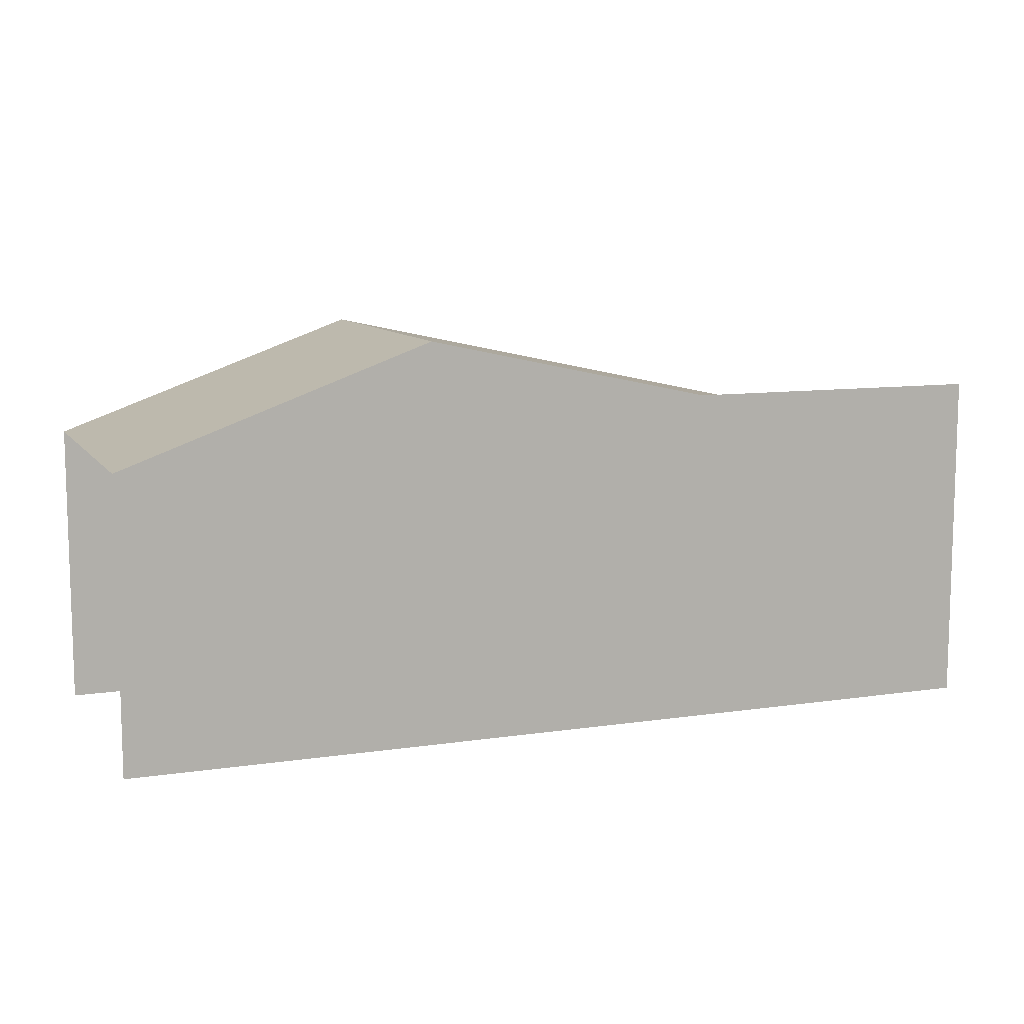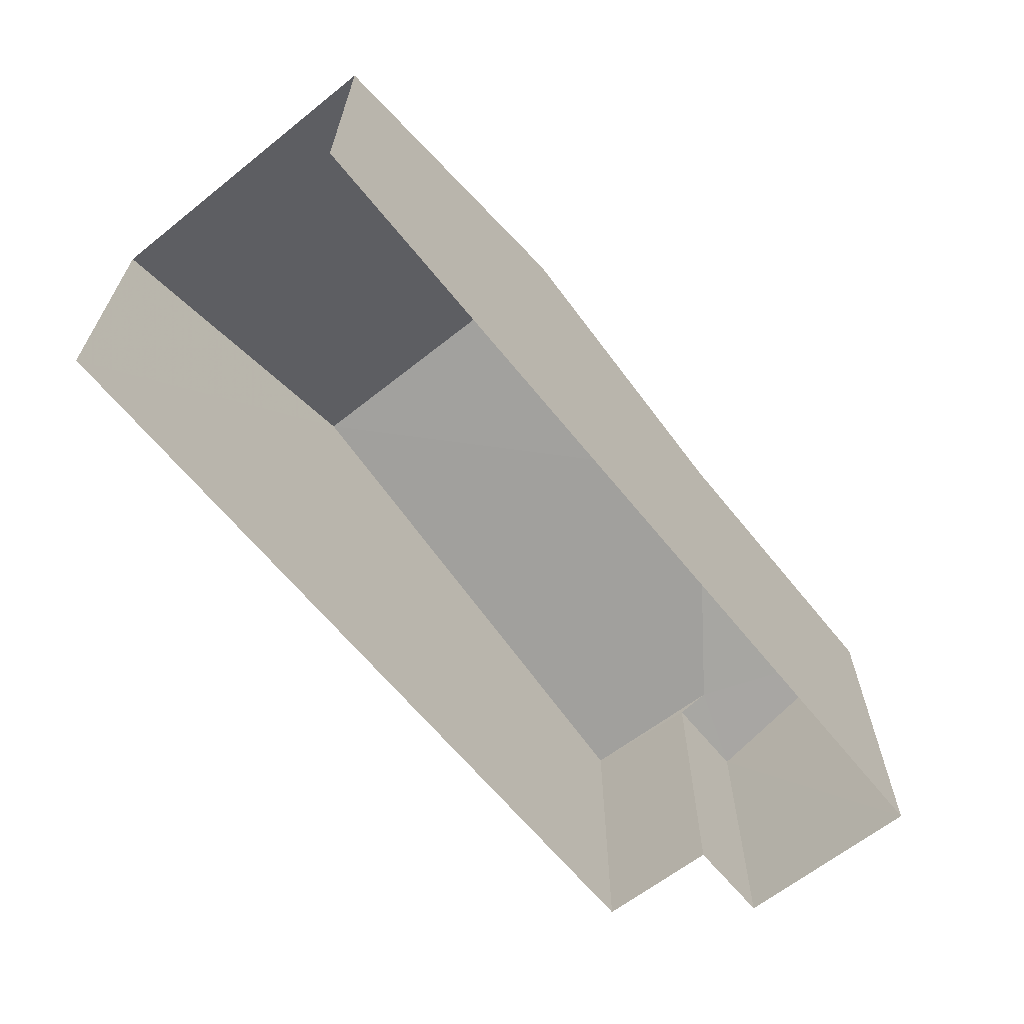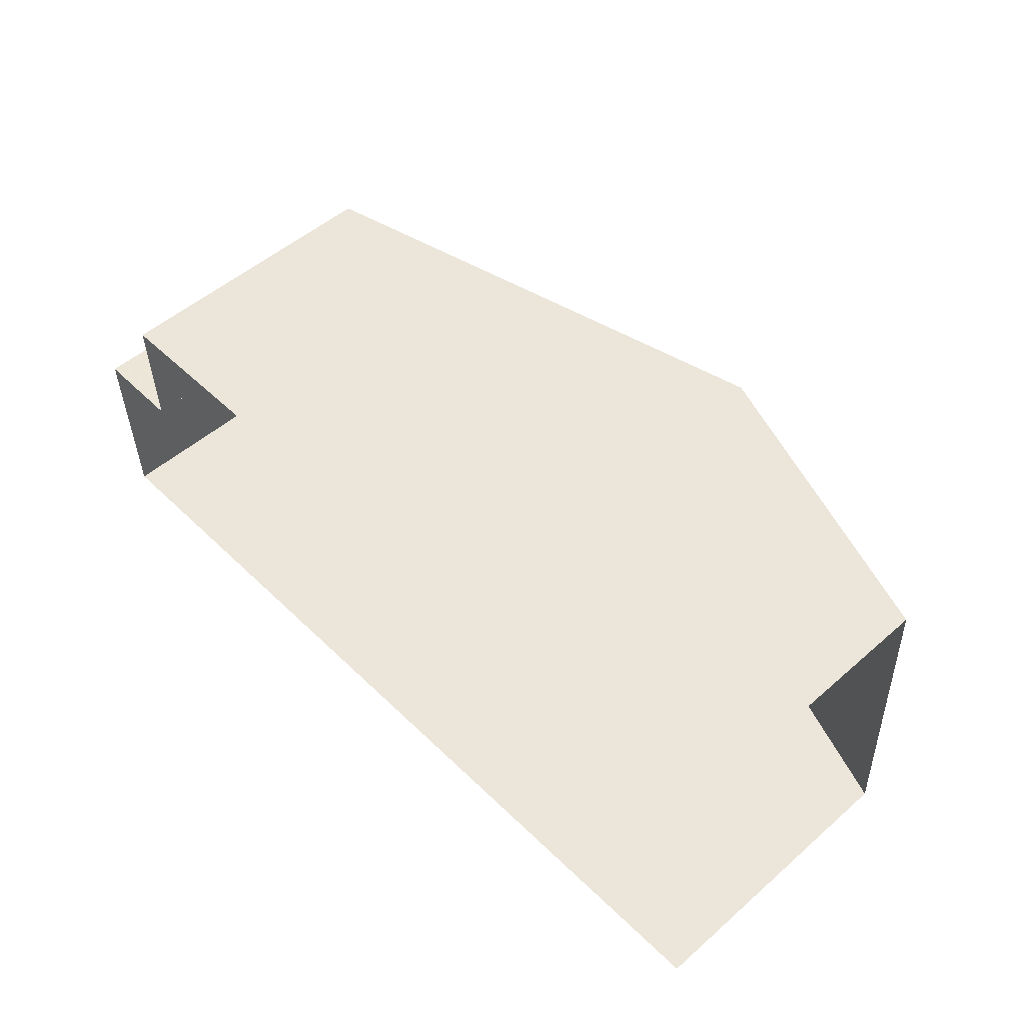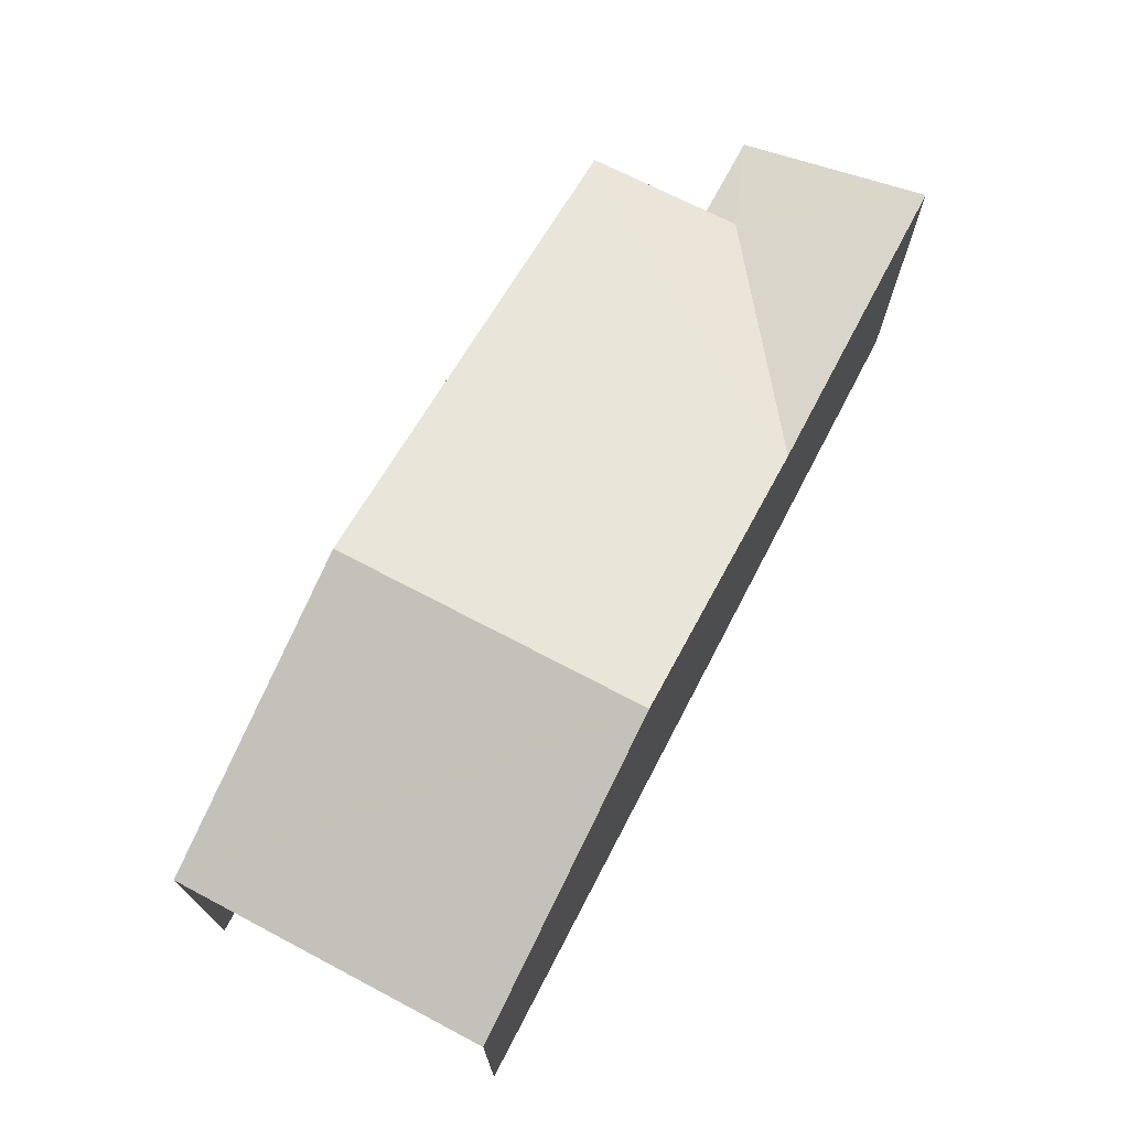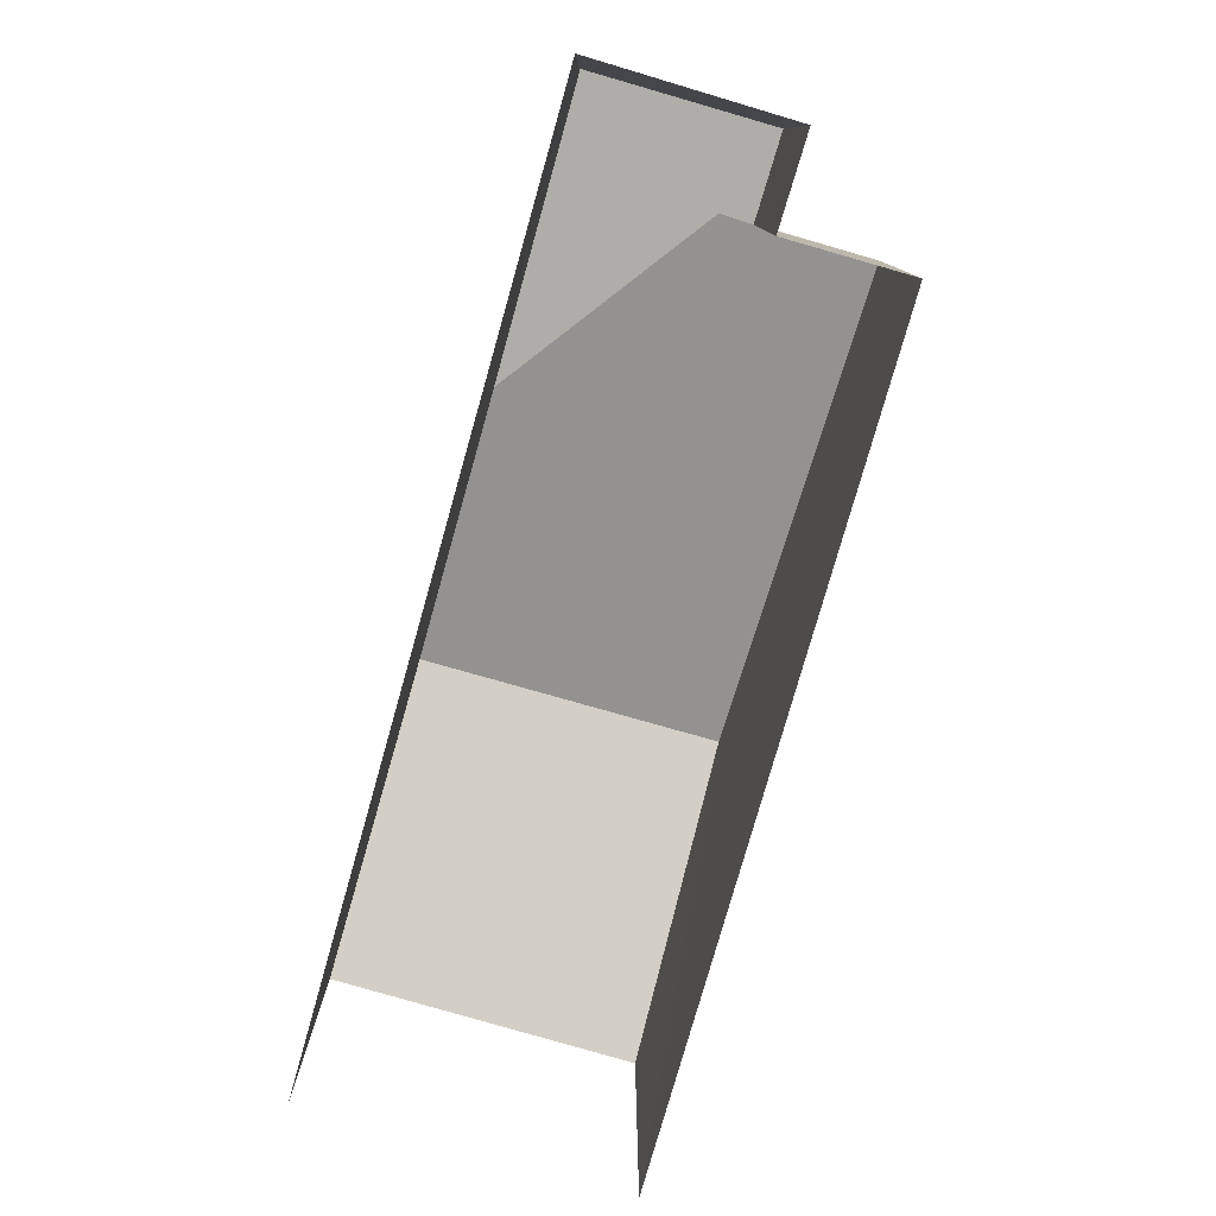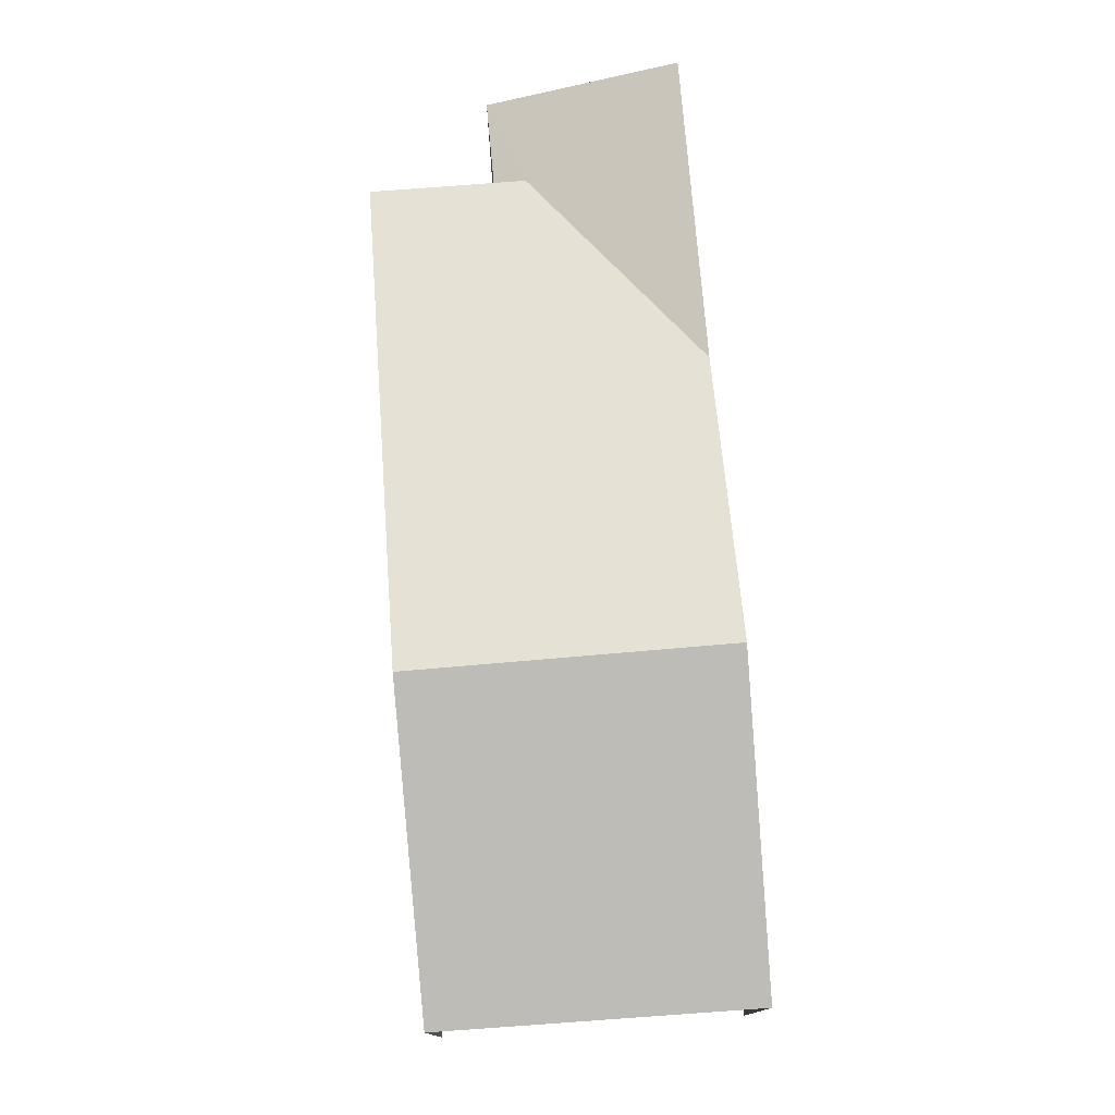
<metadata>
{"format":"obj","ext":"obj","renderer":"f3d","projection":"perspective","resolution":1024,"background":"white","views":[{"elev":10.0,"azim":-22.9,"up":"+Z"},{"elev":-63.7,"azim":-53.2,"up":"+Z"},{"elev":51.9,"azim":-133.2,"up":"+Y"},{"elev":71.4,"azim":-64.3,"up":"+Z"},{"elev":-78.7,"azim":72.1,"up":"+Z"},{"elev":76.0,"azim":-96.6,"up":"+Z"}]}
</metadata>
<code>
v -3.723e+05 -1.036e+05 32.3
v -3.723e+05 -1.036e+05 32.3
v -3.723e+05 -1.036e+05 32.3
v -3.723e+05 -1.036e+05 32.3
v -3.723e+05 -1.036e+05 32.3
v -3.723e+05 -1.036e+05 32.3
v -3.723e+05 -1.036e+05 36.51
v -3.723e+05 -1.036e+05 36.51
v -3.723e+05 -1.036e+05 37.2
v -3.723e+05 -1.036e+05 38.13
v -3.723e+05 -1.036e+05 38.13
v -3.723e+05 -1.036e+05 36.37
v -3.723e+05 -1.036e+05 37.2
v -3.723e+05 -1.036e+05 36.37
v -3.723e+05 -1.036e+05 36.51
v -3.723e+05 -1.036e+05 36.51
f 1 2 3
f 3 2 4
f 4 2 5
f 2 6 5
f 15 3 4
f 16 15 4
f 7 8 9
f 9 10 11
f 9 8 10
f 12 7 13
f 13 7 9
f 14 7 12
f 15 16 11
f 10 15 11
f 14 12 6
f 2 14 6
f 5 9 4
f 16 4 11
f 13 9 5
f 4 9 11
f 12 5 6
f 12 13 5
f 8 1 10
f 1 3 10
f 3 15 10
f 14 1 8
f 8 7 14
f 2 1 14

</code>
